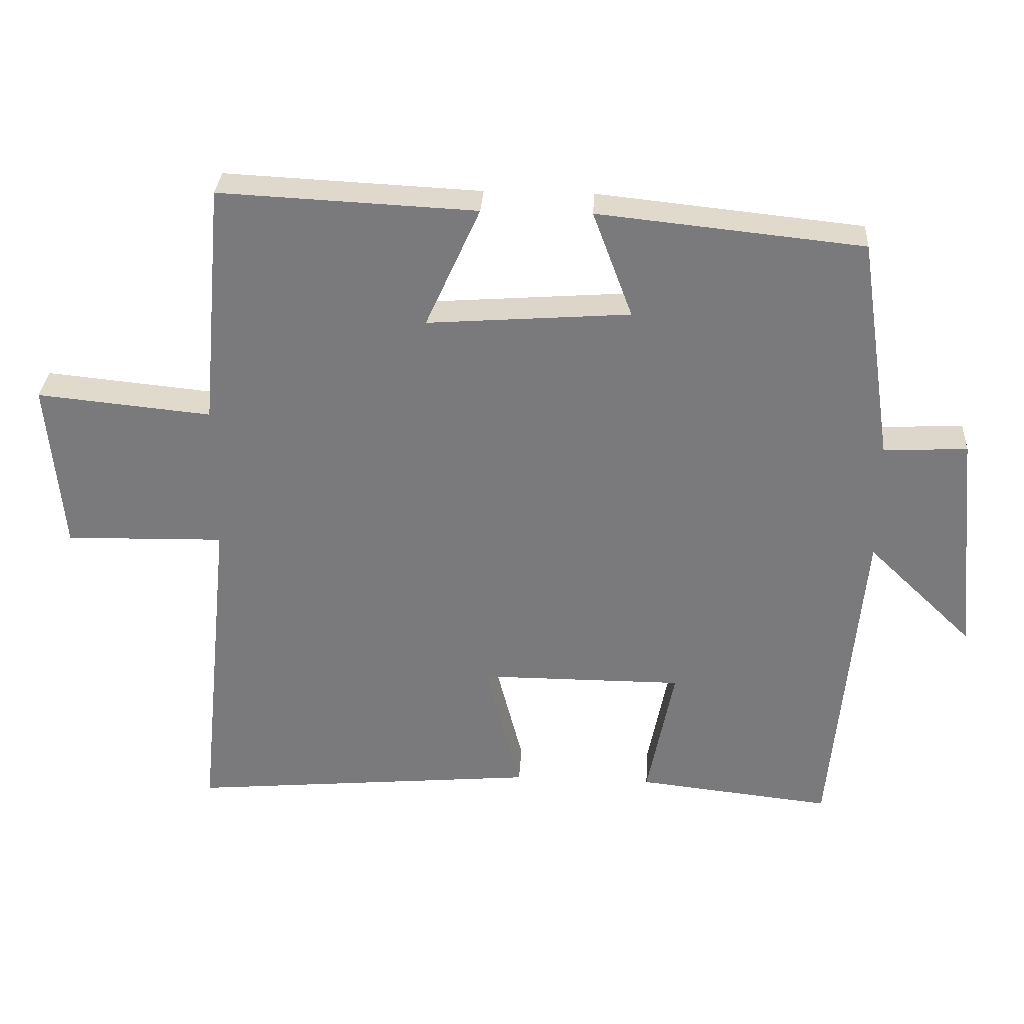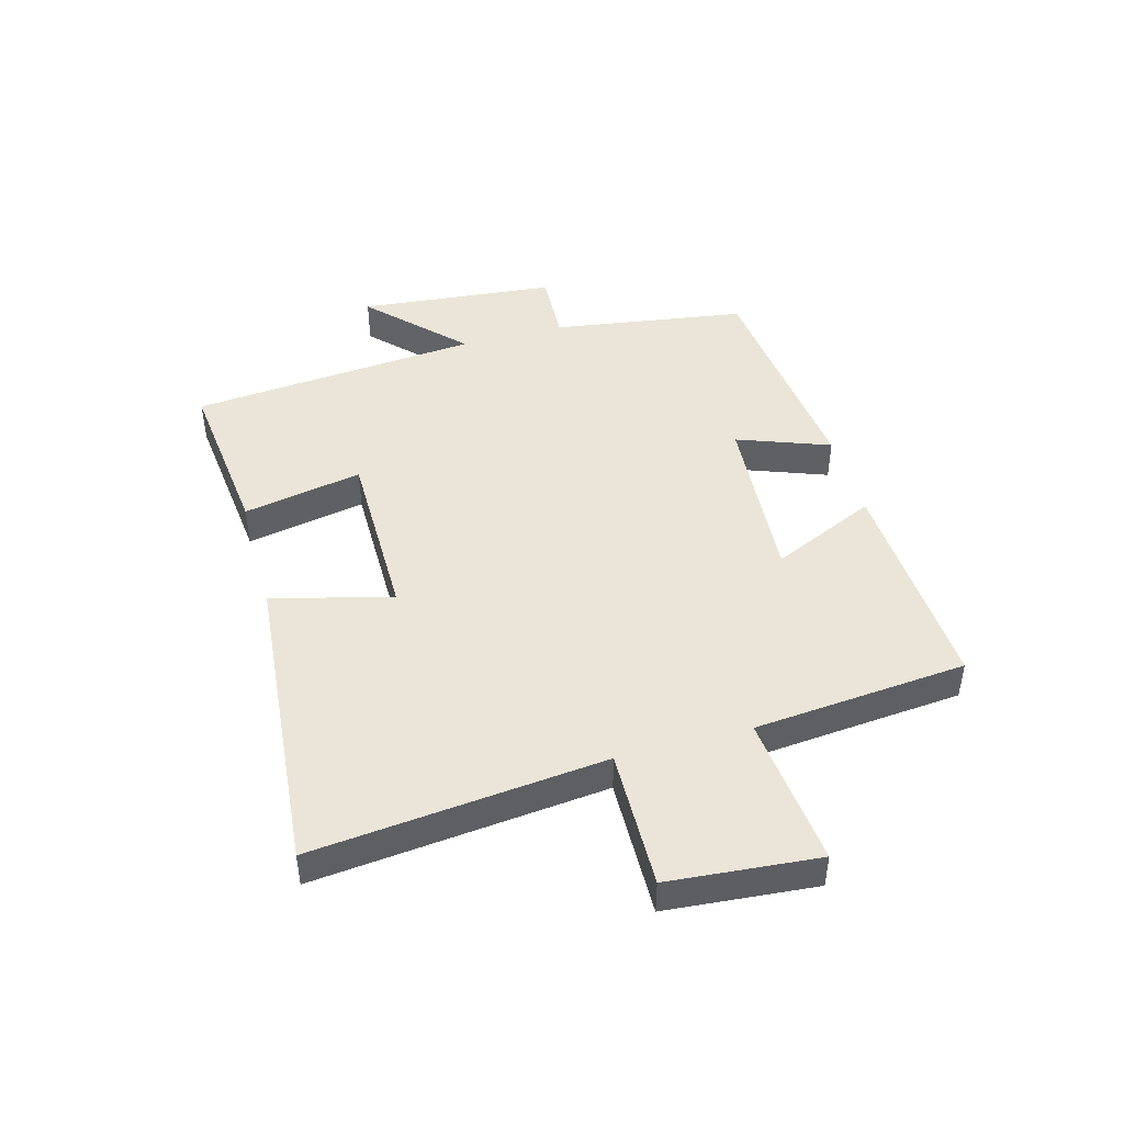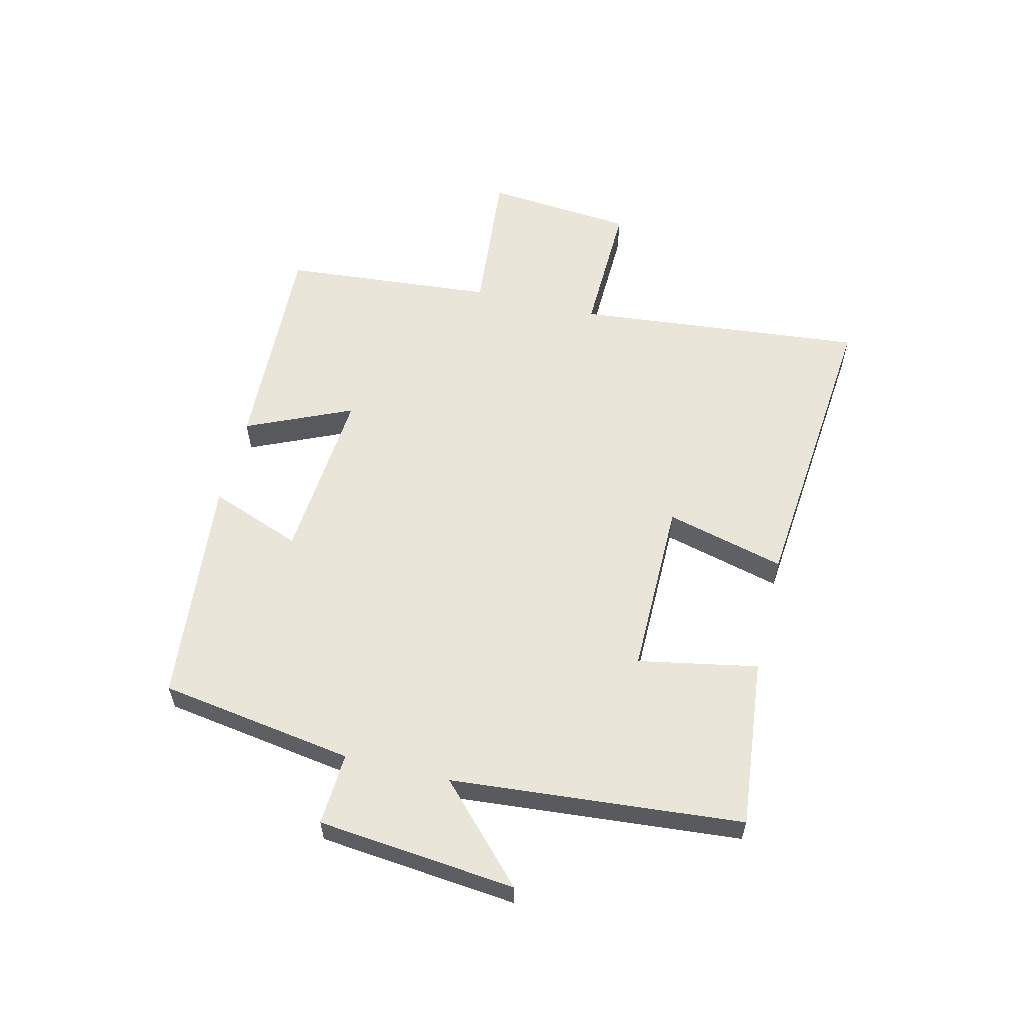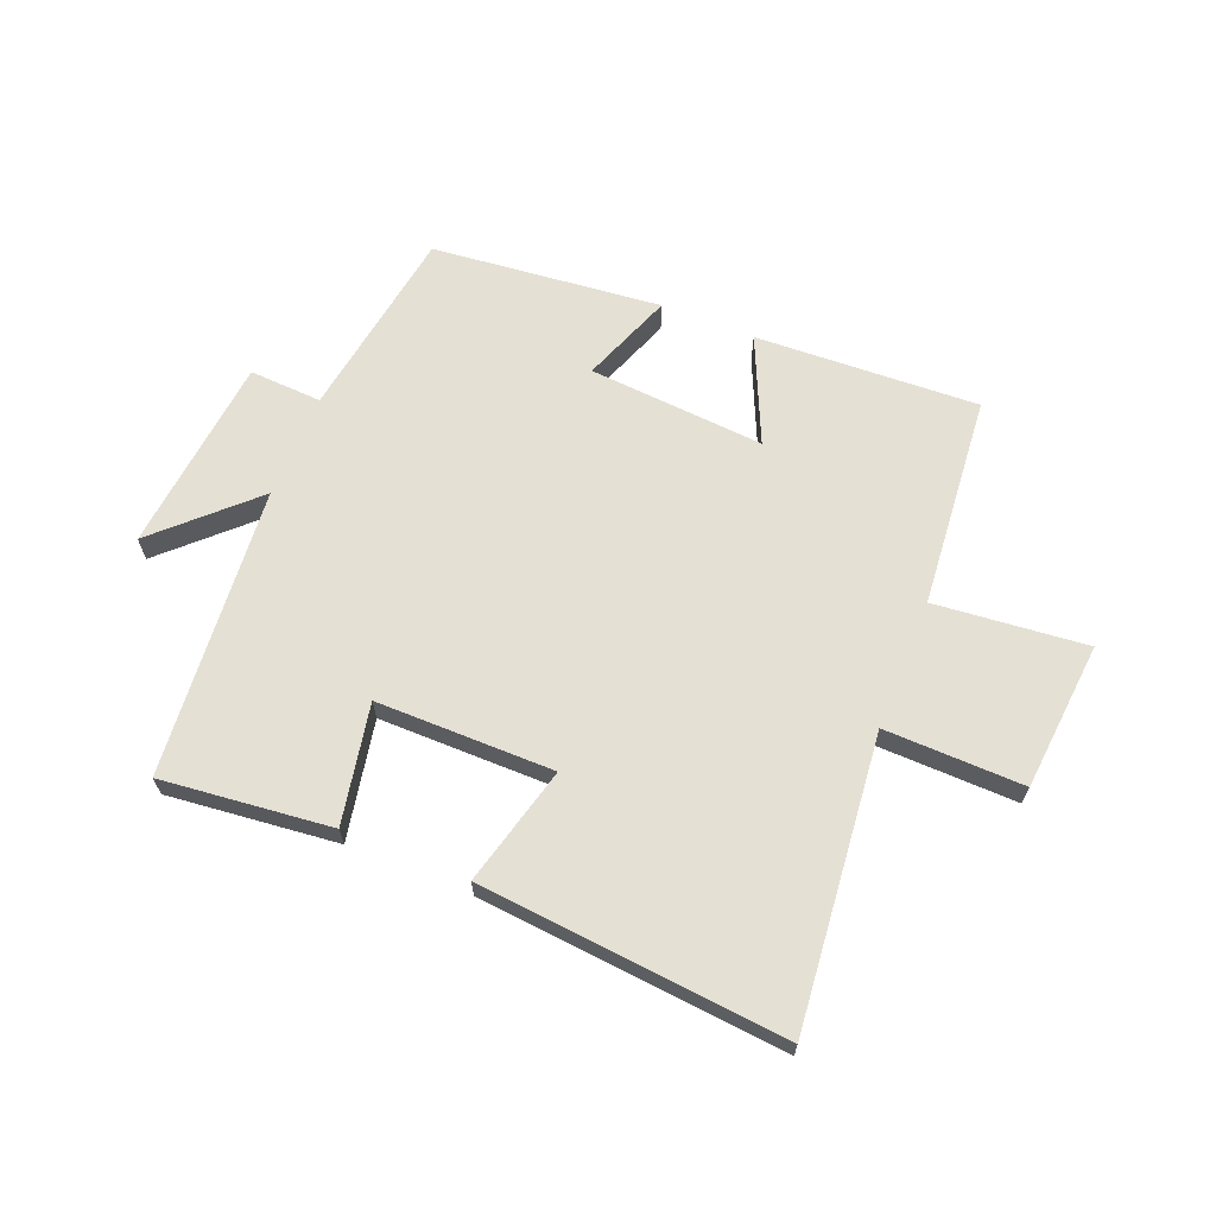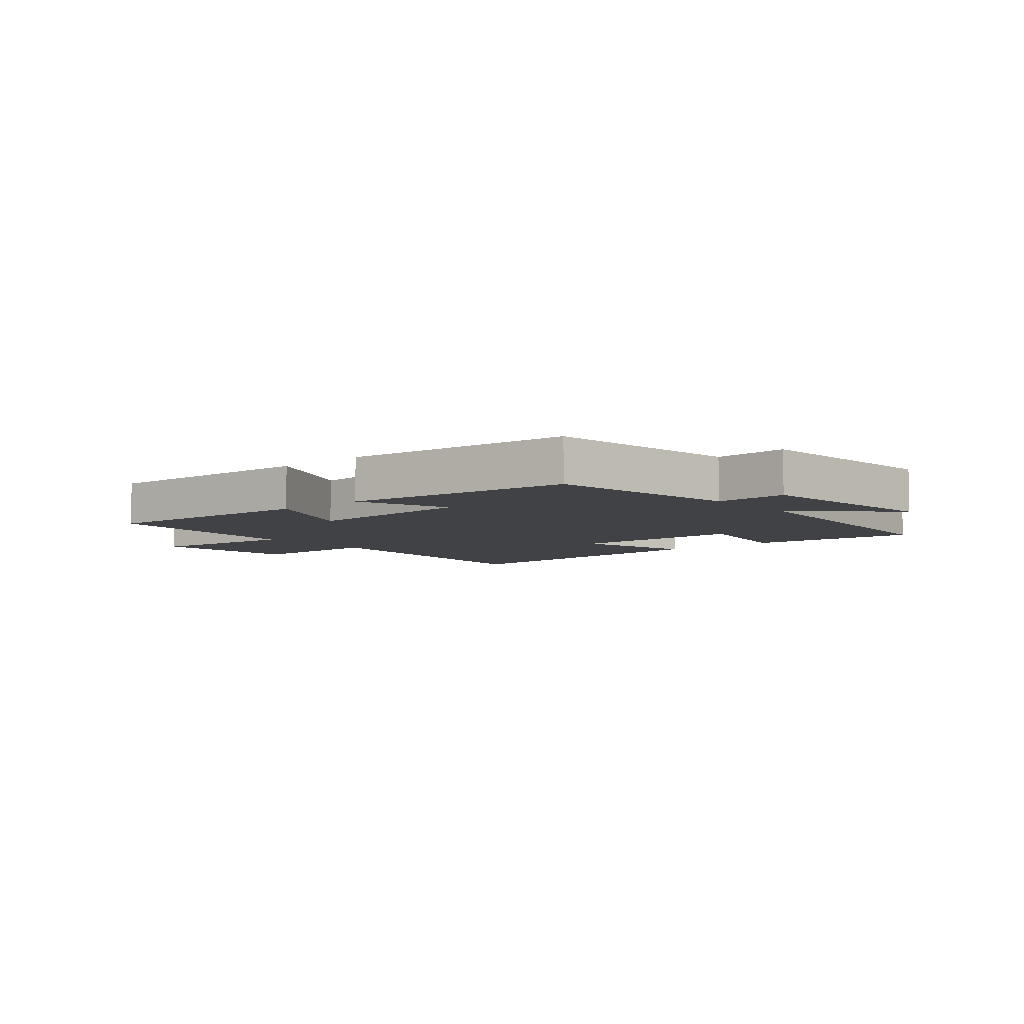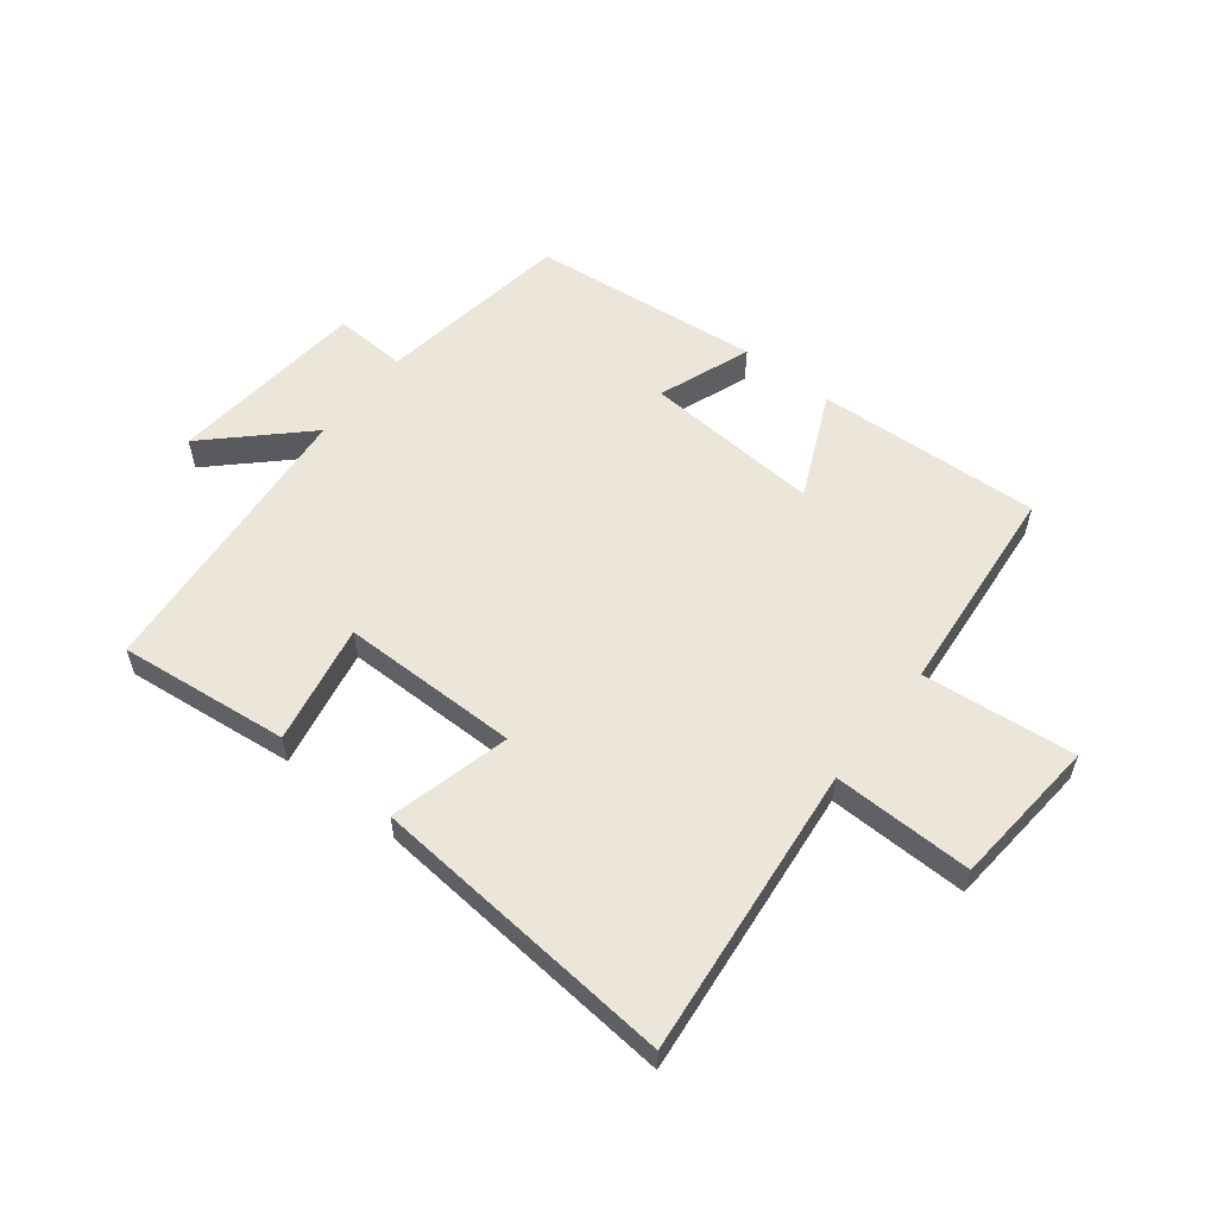
<metadata>
{"format":"obj","ext":"obj","renderer":"f3d","projection":"perspective","resolution":1024,"background":"white","views":[{"elev":31.4,"azim":3.4,"up":"+Z"},{"elev":45.3,"azim":-105.5,"up":"+Y"},{"elev":58.0,"azim":103.9,"up":"+Y"},{"elev":65.3,"azim":-157.9,"up":"+Y"},{"elev":-6.3,"azim":40.4,"up":"+Y"},{"elev":56.9,"azim":-142.0,"up":"+Y"}]}
</metadata>
<code>
v -0.468 0.07 0.518
v -0.093 0.07 0.5
v -0.173 0.07 0.323
v 0.123 0.07 0.345
v 0.065 0.07 0.5
v 0.451 0.07 0.46
v 0.5 0.07 0.134
v 0.622 0.07 0.14
v 0.654 0.07 -0.192
v 0.5 0.07 -0.044
v 0.456 0.07 -0.531
v 0.171 0.07 -0.5
v 0.21 0.07 -0.3
v -0.088 0.07 -0.3
v -0.037 0.07 -0.5
v -0.55 0.07 -0.546
v -0.5 0.07 -0.059
v -0.733 0.07 -0.064
v -0.755 0.07 0.186
v -0.5 0.07 0.161
v -0.468 0 0.518
v -0.093 0 0.5
v -0.173 0 0.323
v 0.123 0 0.345
v 0.065 0 0.5
v 0.451 0 0.46
v 0.5 0 0.134
v 0.622 0 0.14
v 0.654 0 -0.192
v 0.5 0 -0.044
v 0.456 0 -0.531
v 0.171 0 -0.5
v 0.21 0 -0.3
v -0.088 0 -0.3
v -0.037 0 -0.5
v -0.55 0 -0.546
v -0.5 0 -0.059
v -0.733 0 -0.064
v -0.755 0 0.186
v -0.5 0 0.161
f 17 18 19 20
f 1 2 3
f 20 1 3
f 17 20 3
f 14 15 16 17
f 17 3 4
f 14 17 4
f 13 14 4
f 10 11 12 13
f 10 13 4
f 7 8 9 10
f 6 7 10
f 5 6 10
f 4 5 10
f 40 39 38 37
f 23 22 21
f 23 21 40
f 23 40 37
f 37 36 35 34
f 24 23 37
f 24 37 34
f 24 34 33
f 33 32 31 30
f 24 33 30
f 30 29 28 27
f 30 27 26
f 30 26 25
f 30 25 24
f 1 21 22 2
f 2 22 23 3
f 3 23 24 4
f 4 24 25 5
f 5 25 26 6
f 6 26 27 7
f 7 27 28 8
f 8 28 29 9
f 9 29 30 10
f 10 30 31 11
f 11 31 32 12
f 12 32 33 13
f 13 33 34 14
f 14 34 35 15
f 15 35 36 16
f 16 36 37 17
f 17 37 38 18
f 18 38 39 19
f 19 39 40 20
f 20 40 21 1

</code>
